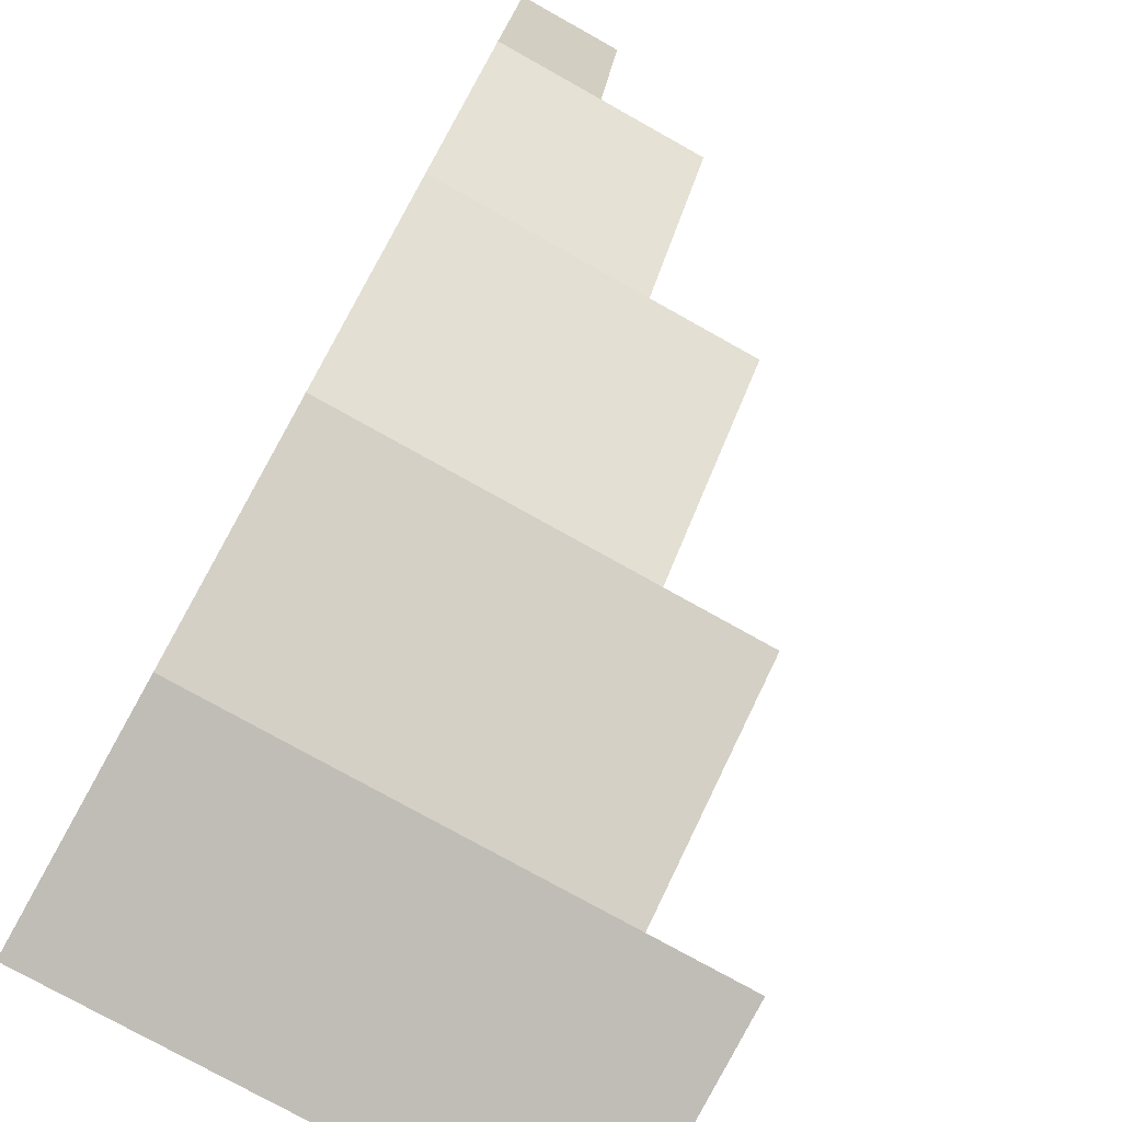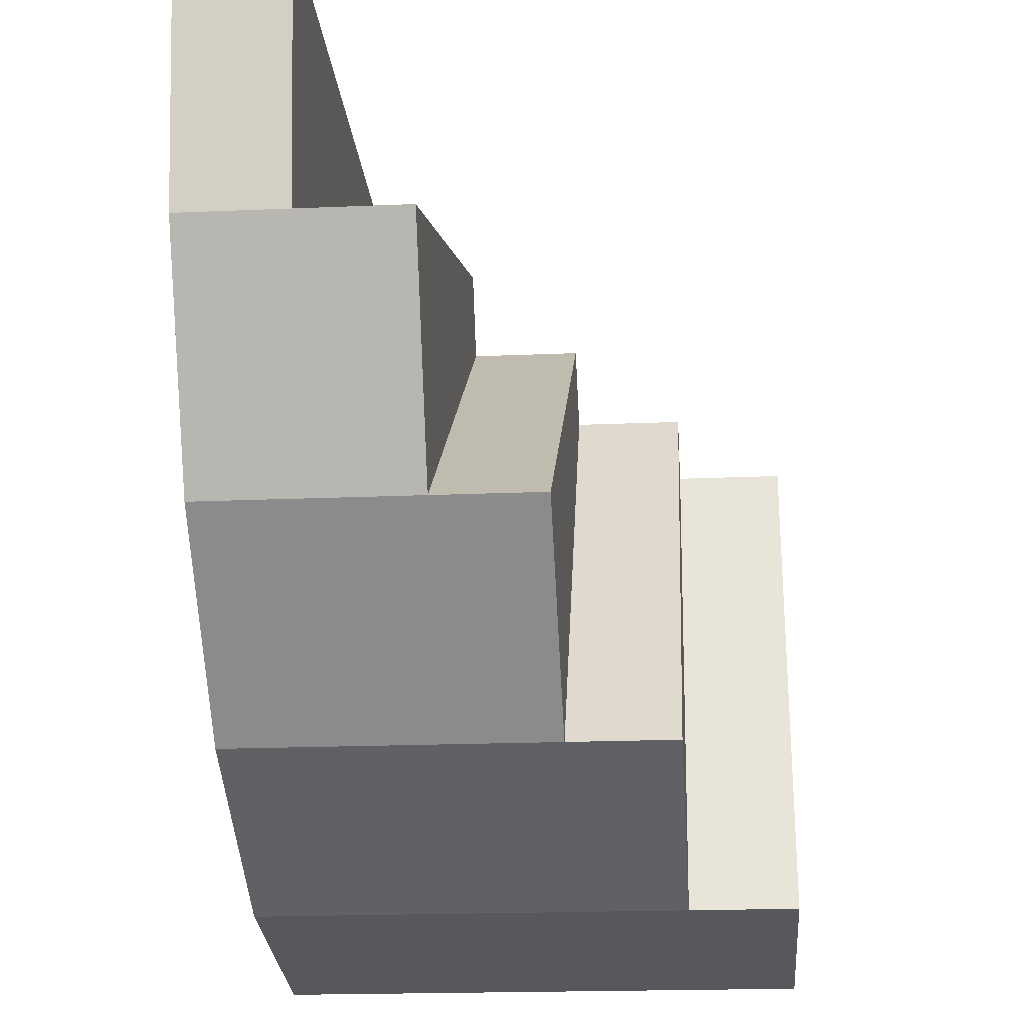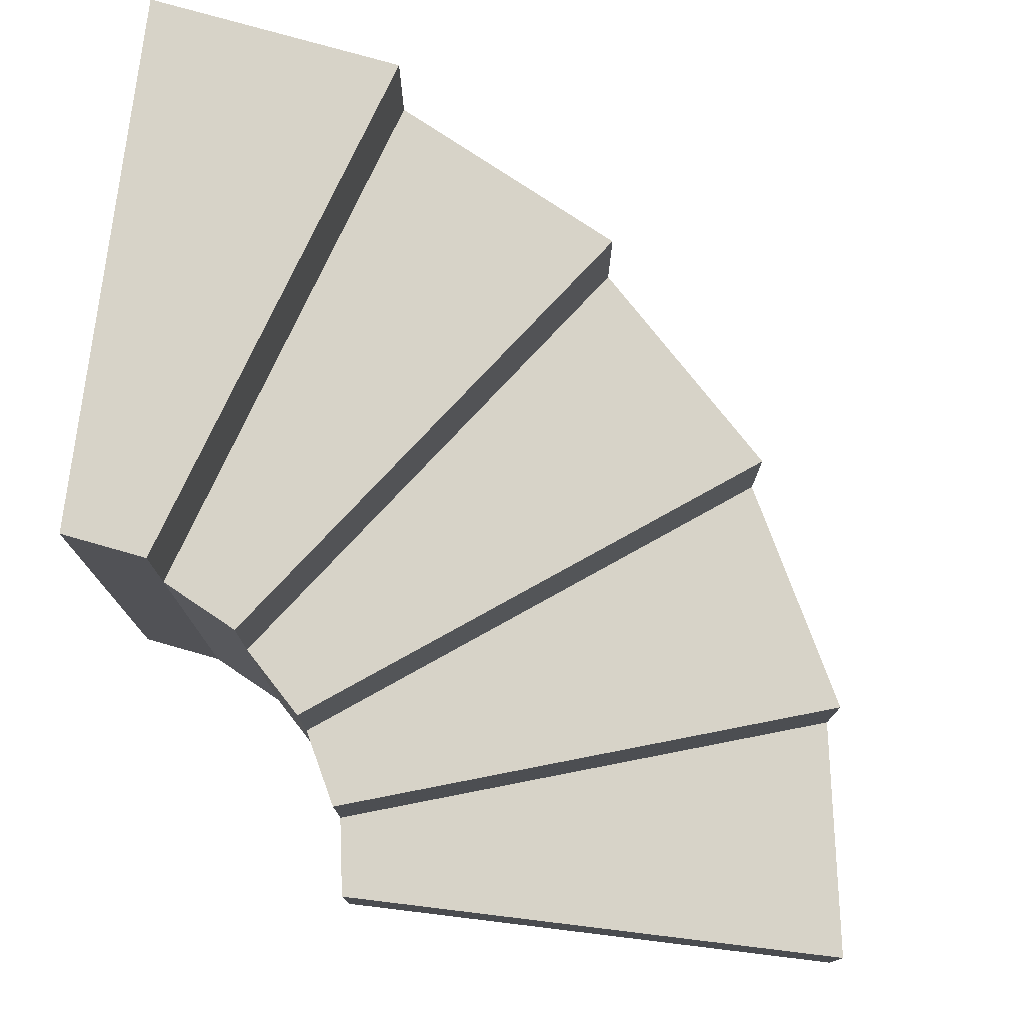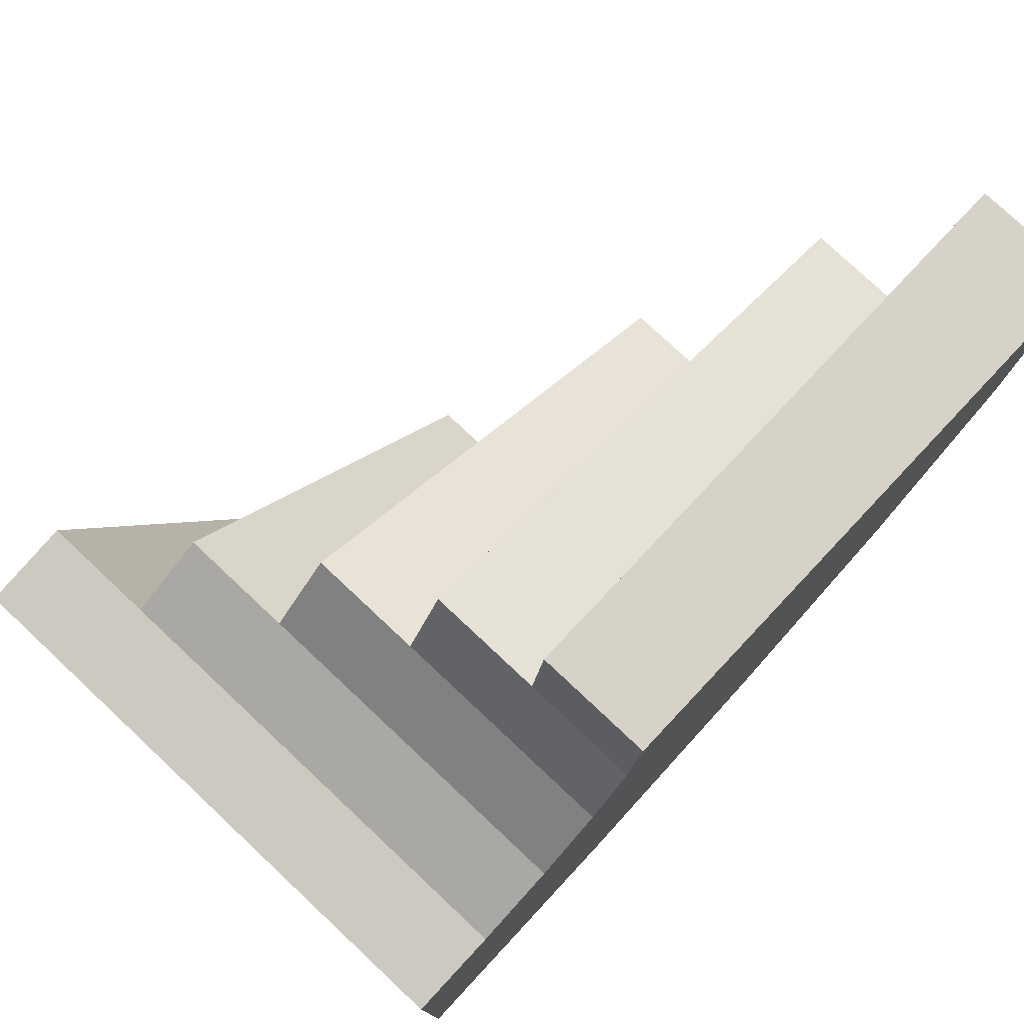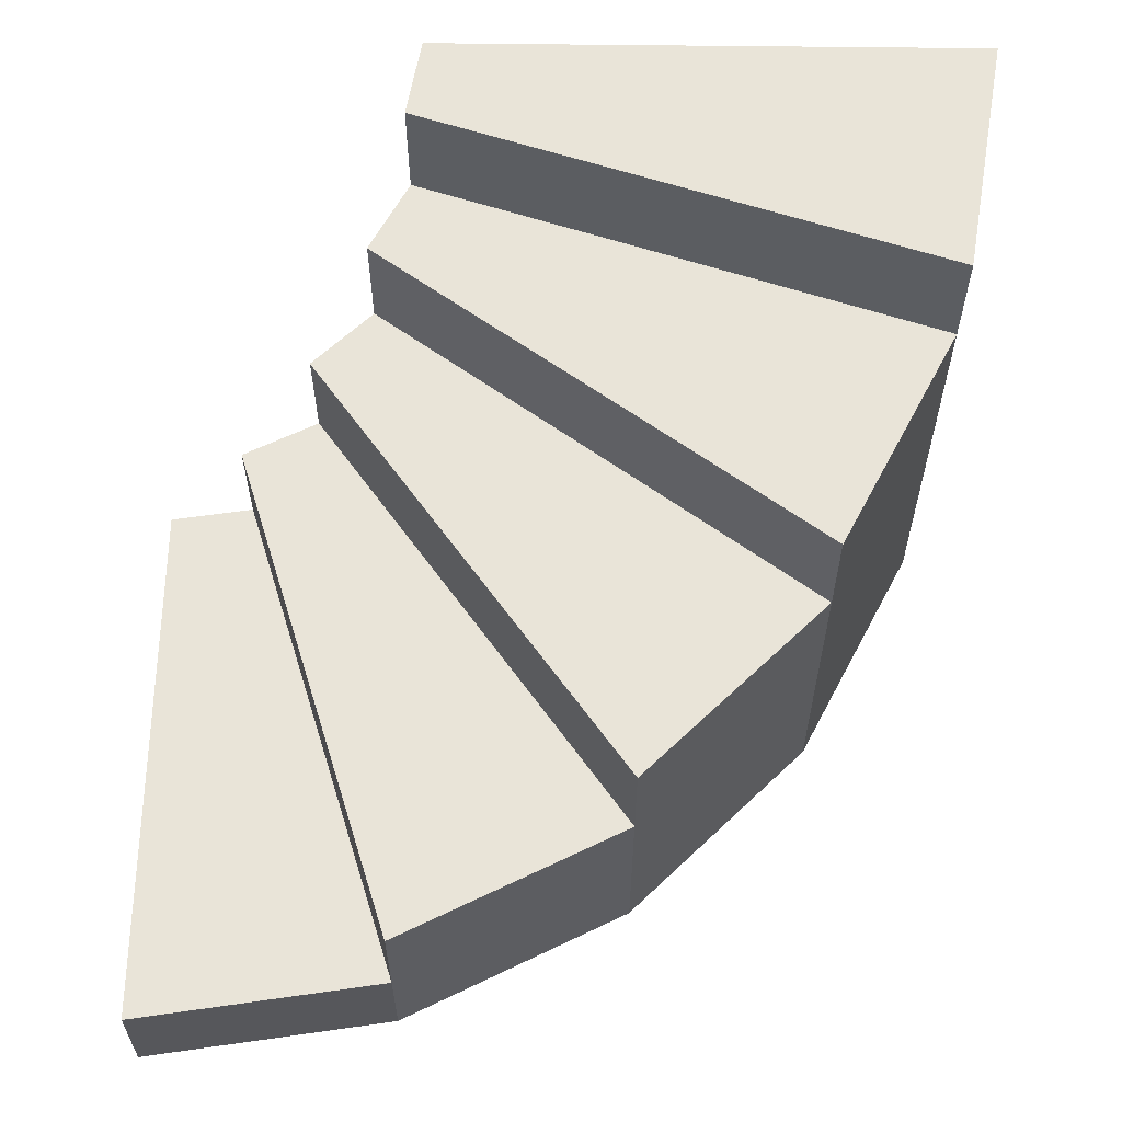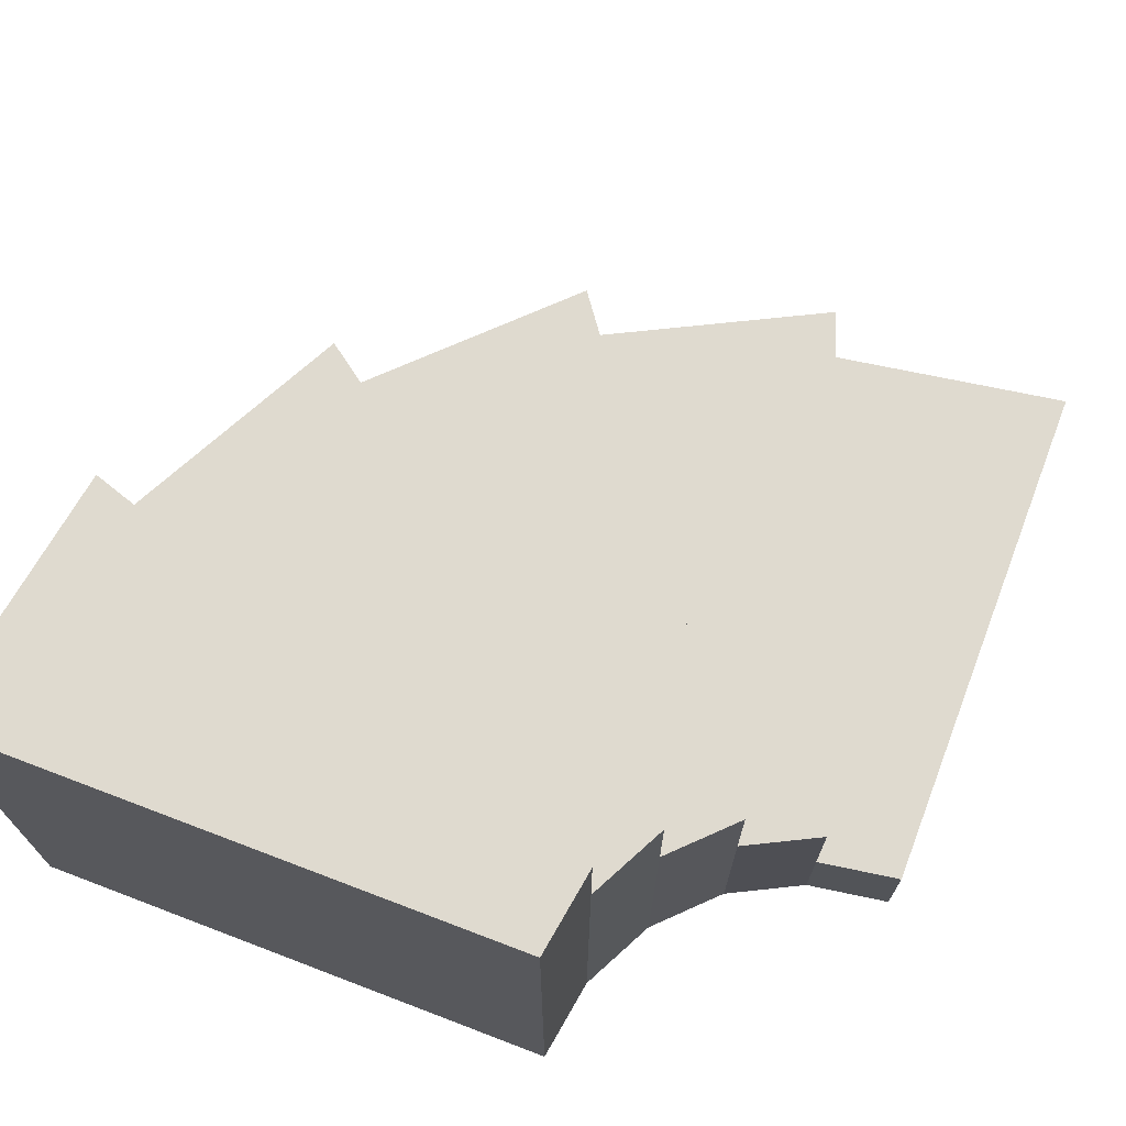
<metadata>
{"format":"obj","ext":"obj","renderer":"f3d","projection":"perspective","resolution":1024,"background":"white","views":[{"elev":-77.1,"azim":60.8,"up":"+Z"},{"elev":-19.5,"azim":94.6,"up":"+Z"},{"elev":76.5,"azim":6.9,"up":"+Y"},{"elev":77.7,"azim":-46.8,"up":"+Z"},{"elev":60.7,"azim":90.7,"up":"+Y"},{"elev":70.9,"azim":-69.1,"up":"+Y"}]}
</metadata>
<code>
o object1
g object1
v -0.2061 0.4 0.09549
v -0.09549 0.4 0.2061
v 0.7135 0.4 -0.3817
v 0.3817 0.4 -0.7135
v -0.09549 0.2 0.2061
v -0.2061 -0.2 0.09549
v -0.09549 -0.2 0.2061
v -0.02447 0 0.3455
v -0.02447 0.2 0.3455
v -0.02447 -0.2 0.3455
v 0.9266 0 0.03647
v 0.9266 0.2 0.03647
v 0.7135 0.2 -0.3817
v 0.9266 -0.2 0.03647
v 0.7135 -0.2 -0.3817
v 1 0 0.5
v 1 -0.2 0.5
v 0 0 0.5
v 0 -0.2 0.5
v -0.3455 -0.2 0.02447
v -0.5 -0.2 0
v -0.5 -0.2 -1
v -0.03647 -0.2 -0.9266
v 0.3817 -0.2 -0.7135
v -0.03647 0.6 -0.9266
v 0.3817 0.6 -0.7135
v -0.3455 0.6 0.02447
v -0.2061 0.6 0.09549
v -0.3455 0.8 0.02447
v -0.03647 0.8 -0.9266
v -0.5 0.8 -1
v -0.5 0.8 0
f 2 3 4
f 1 2 4
f 5 2 1
f 5 1 6
f 6 7 5
f 8 9 5
f 8 5 7
f 7 10 8
f 11 12 8
f 12 9 8
f 13 12 11
f 11 14 15
f 13 11 15
f 14 11 17
f 11 16 17
f 17 16 19
f 16 18 19
f 16 11 8
f 8 18 16
f 19 18 10
f 18 8 10
f 12 13 5
f 5 9 12
f 14 17 19
f 10 24 19
f 7 6 24
f 6 20 24
f 20 21 24
f 21 22 23
f 21 23 24
f 10 7 24
f 24 15 19
f 15 14 19
f 25 26 4
f 4 24 23
f 25 4 23
f 28 26 25
f 27 28 25
f 25 30 27
f 30 29 27
f 29 30 31
f 29 31 32
f 31 30 25
f 25 23 22
f 31 25 22
f 21 32 22
f 32 31 22
f 27 29 32
f 27 32 21
f 21 20 27
f 1 28 27
f 1 27 20
f 20 6 1
f 4 26 1
f 26 28 1
f 4 3 13
f 13 15 24
f 4 13 24
f 13 3 5
f 3 2 5

</code>
